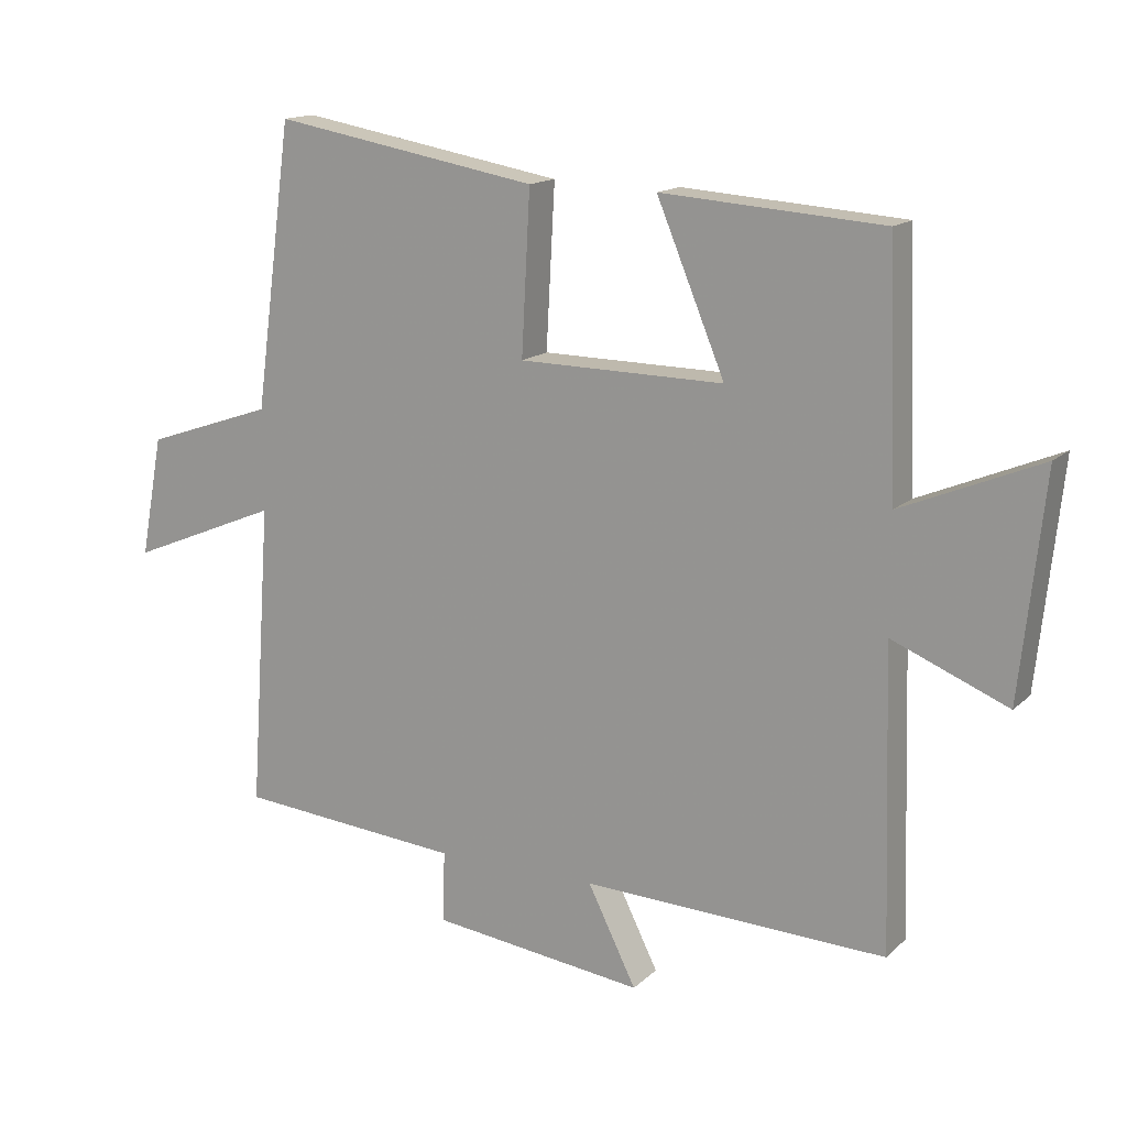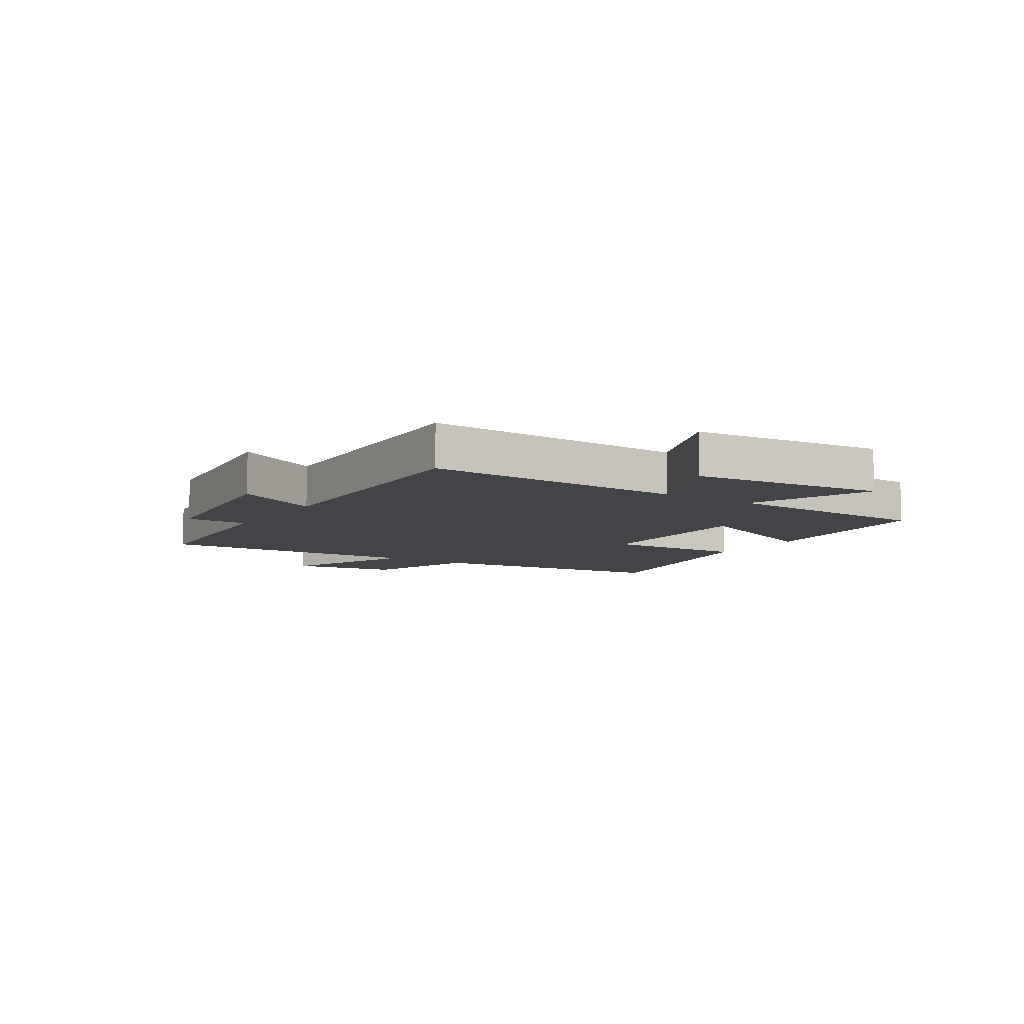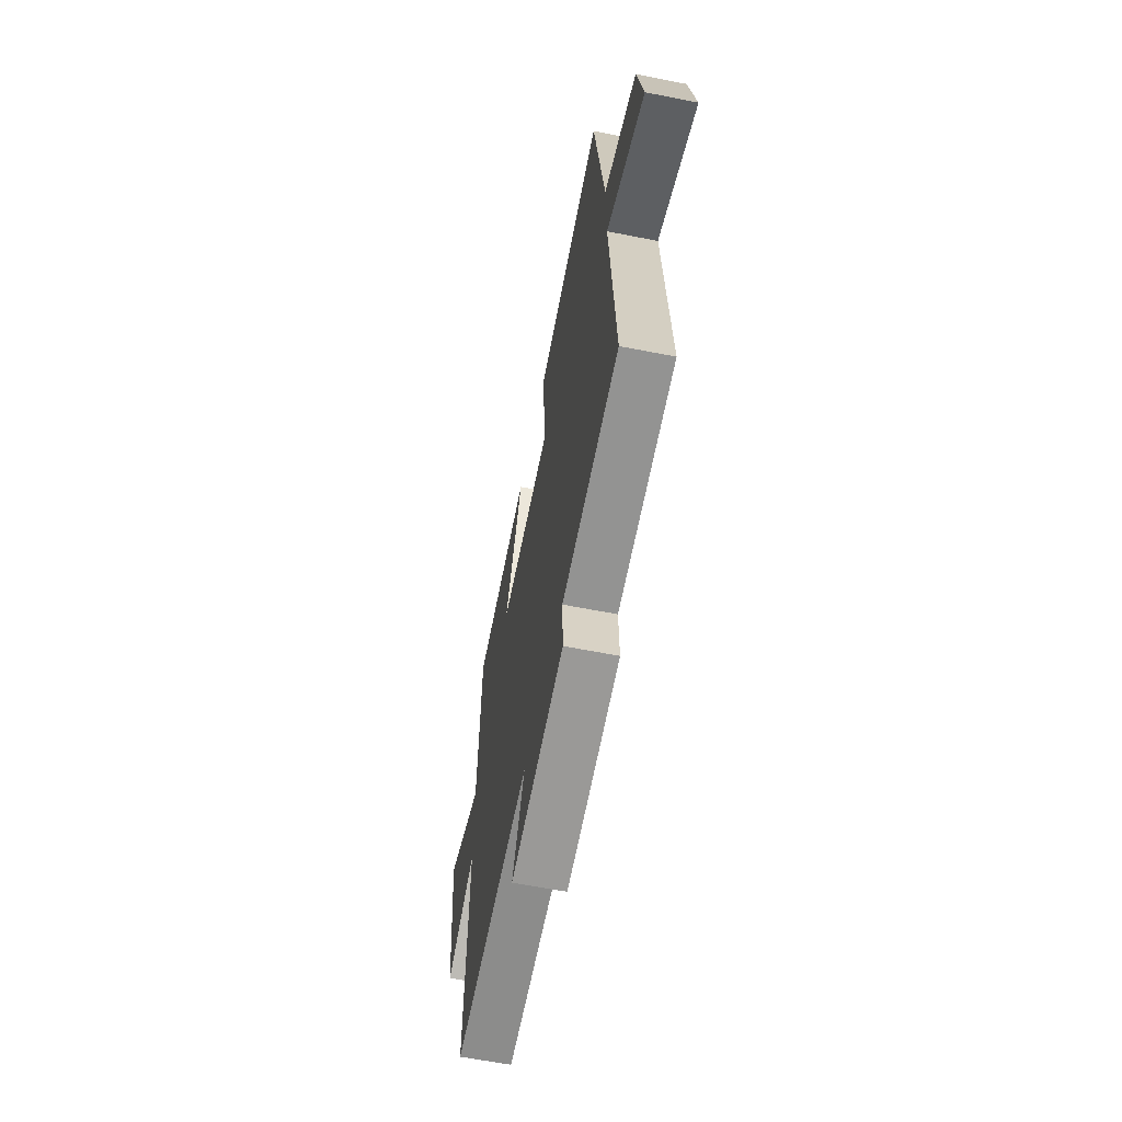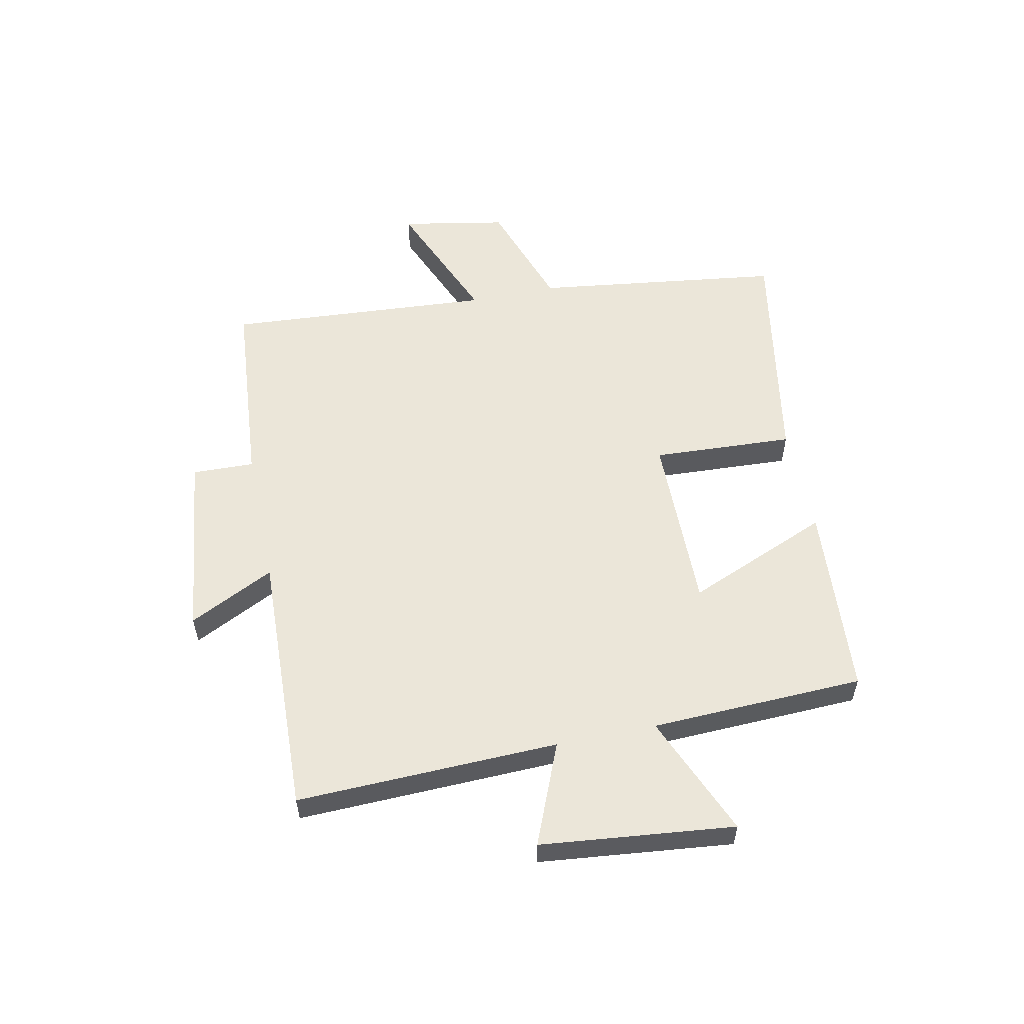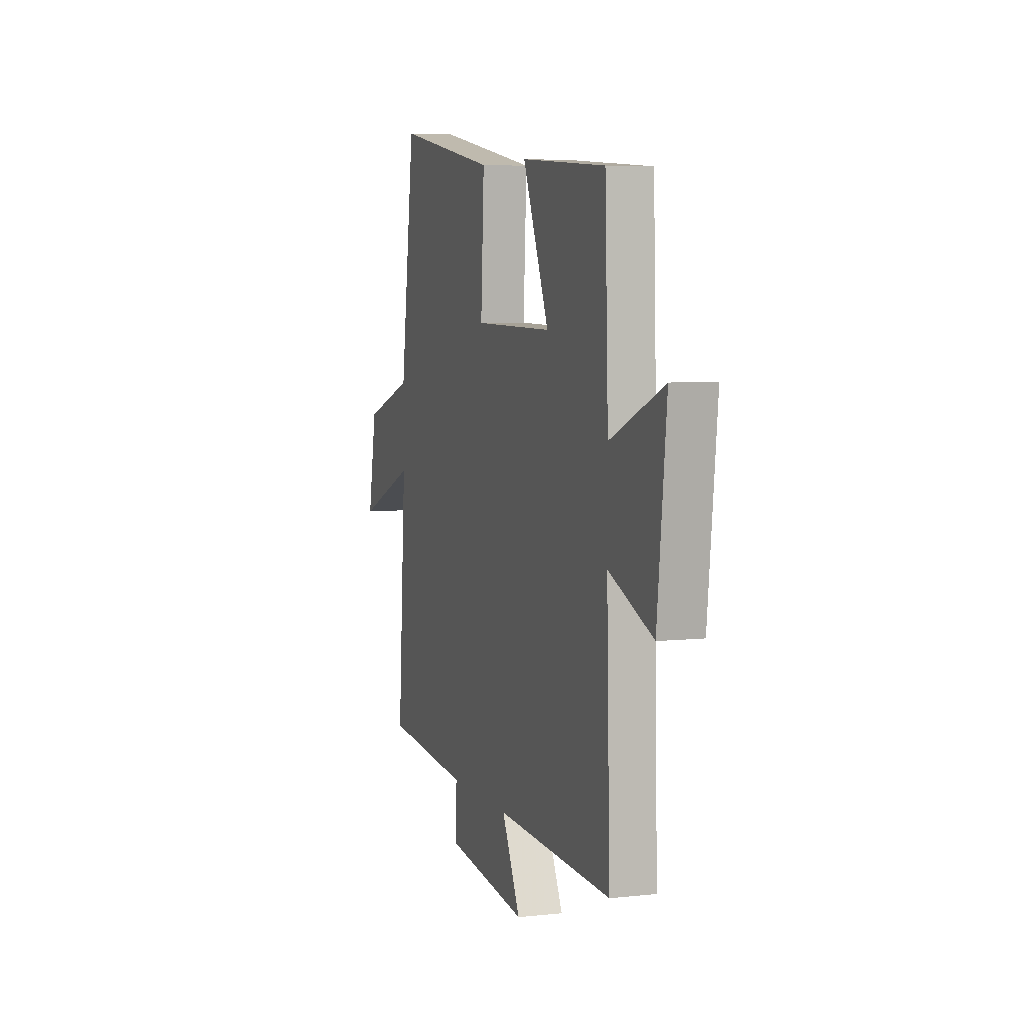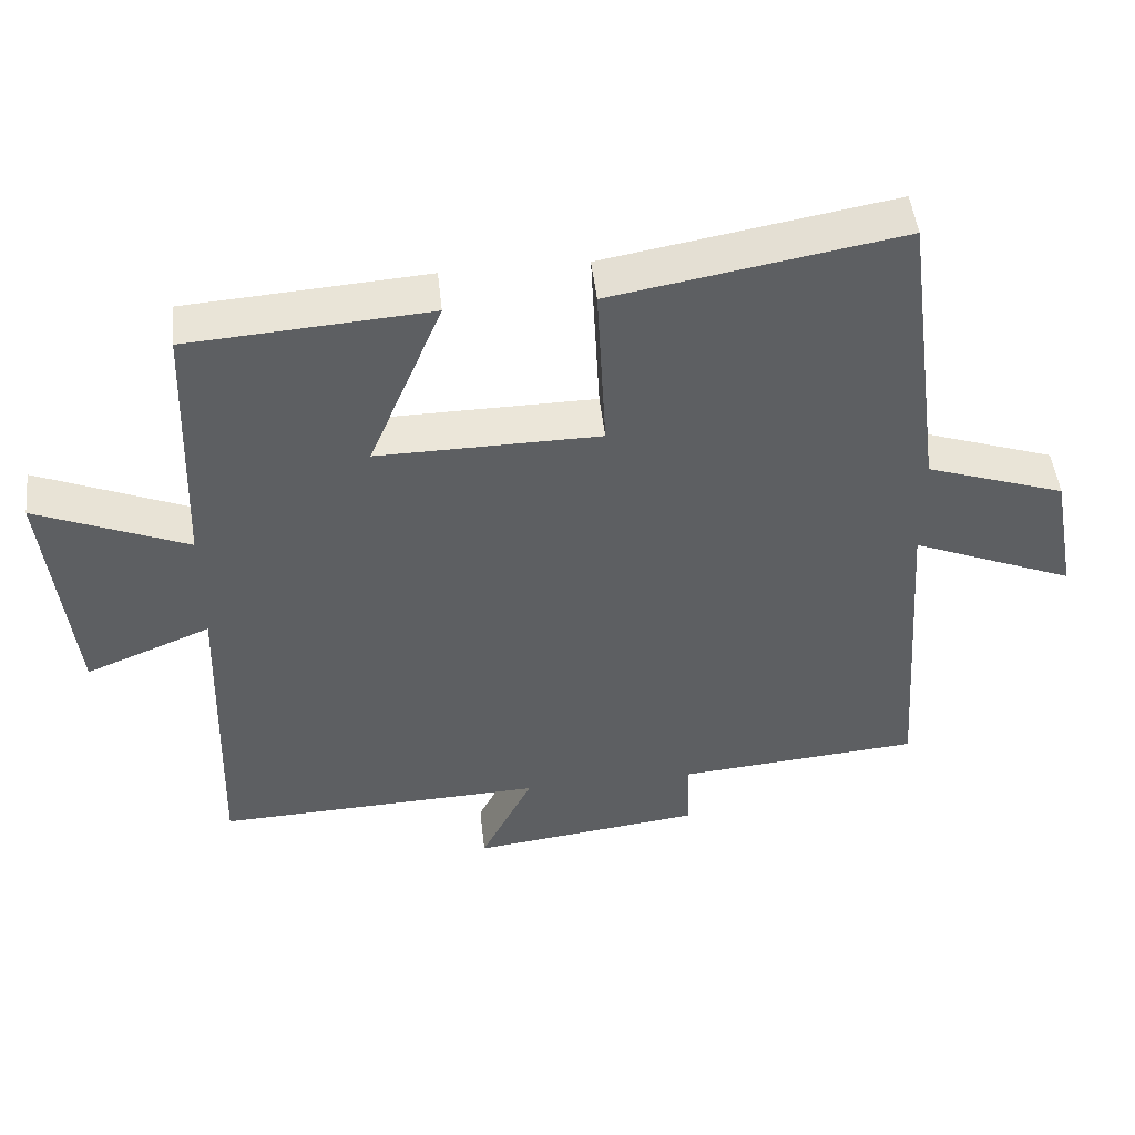
<metadata>
{"format":"obj","ext":"obj","renderer":"f3d","projection":"perspective","resolution":1024,"background":"white","views":[{"elev":14.9,"azim":-151.1,"up":"+Z"},{"elev":-8.3,"azim":-123.2,"up":"+Y"},{"elev":-61.8,"azim":78.7,"up":"+Z"},{"elev":56.0,"azim":-101.8,"up":"+Y"},{"elev":5.8,"azim":-108.6,"up":"+Z"},{"elev":48.3,"azim":-6.2,"up":"+Z"}]}
</metadata>
<code>
v 0.532 0.07 -0.471
v 0.192 0.07 -0.5
v 0.195 0.07 -0.607
v -0.127 0.07 -0.647
v -0.054 0.07 -0.5
v -0.513 0.07 -0.518
v -0.5 0.07 -0.066
v -0.675 0.07 -0.138
v -0.711 0.07 0.196
v -0.5 0.07 0.108
v -0.487 0.07 0.476
v -0.152 0.07 0.5
v -0.255 0.07 0.252
v 0.055 0.07 0.256
v 0.042 0.07 0.5
v 0.443 0.07 0.571
v 0.5 0.07 0.143
v 0.694 0.07 0.077
v 0.728 0.07 -0.105
v 0.5 0.07 -0.011
v 0.532 0 -0.471
v 0.192 0 -0.5
v 0.195 0 -0.607
v -0.127 0 -0.647
v -0.054 0 -0.5
v -0.513 0 -0.518
v -0.5 0 -0.066
v -0.675 0 -0.138
v -0.711 0 0.196
v -0.5 0 0.108
v -0.487 0 0.476
v -0.152 0 0.5
v -0.255 0 0.252
v 0.055 0 0.256
v 0.042 0 0.5
v 0.443 0 0.571
v 0.5 0 0.143
v 0.694 0 0.077
v 0.728 0 -0.105
v 0.5 0 -0.011
f 17 18 19 20
f 16 17 20
f 15 16 20
f 14 15 20
f 20 1 2
f 14 20 2
f 13 14 2
f 10 11 12 13
f 10 13 2 3
f 7 8 9 10
f 7 10 3
f 5 6 7
f 5 7 3
f 3 4 5
f 40 39 38 37
f 40 37 36
f 40 36 35
f 40 35 34
f 22 21 40
f 22 40 34
f 22 34 33
f 33 32 31 30
f 23 22 33 30
f 30 29 28 27
f 23 30 27
f 27 26 25
f 23 27 25
f 25 24 23
f 1 21 22 2
f 2 22 23 3
f 3 23 24 4
f 4 24 25 5
f 5 25 26 6
f 6 26 27 7
f 7 27 28 8
f 8 28 29 9
f 9 29 30 10
f 10 30 31 11
f 11 31 32 12
f 12 32 33 13
f 13 33 34 14
f 14 34 35 15
f 15 35 36 16
f 16 36 37 17
f 17 37 38 18
f 18 38 39 19
f 19 39 40 20
f 20 40 21 1

</code>
